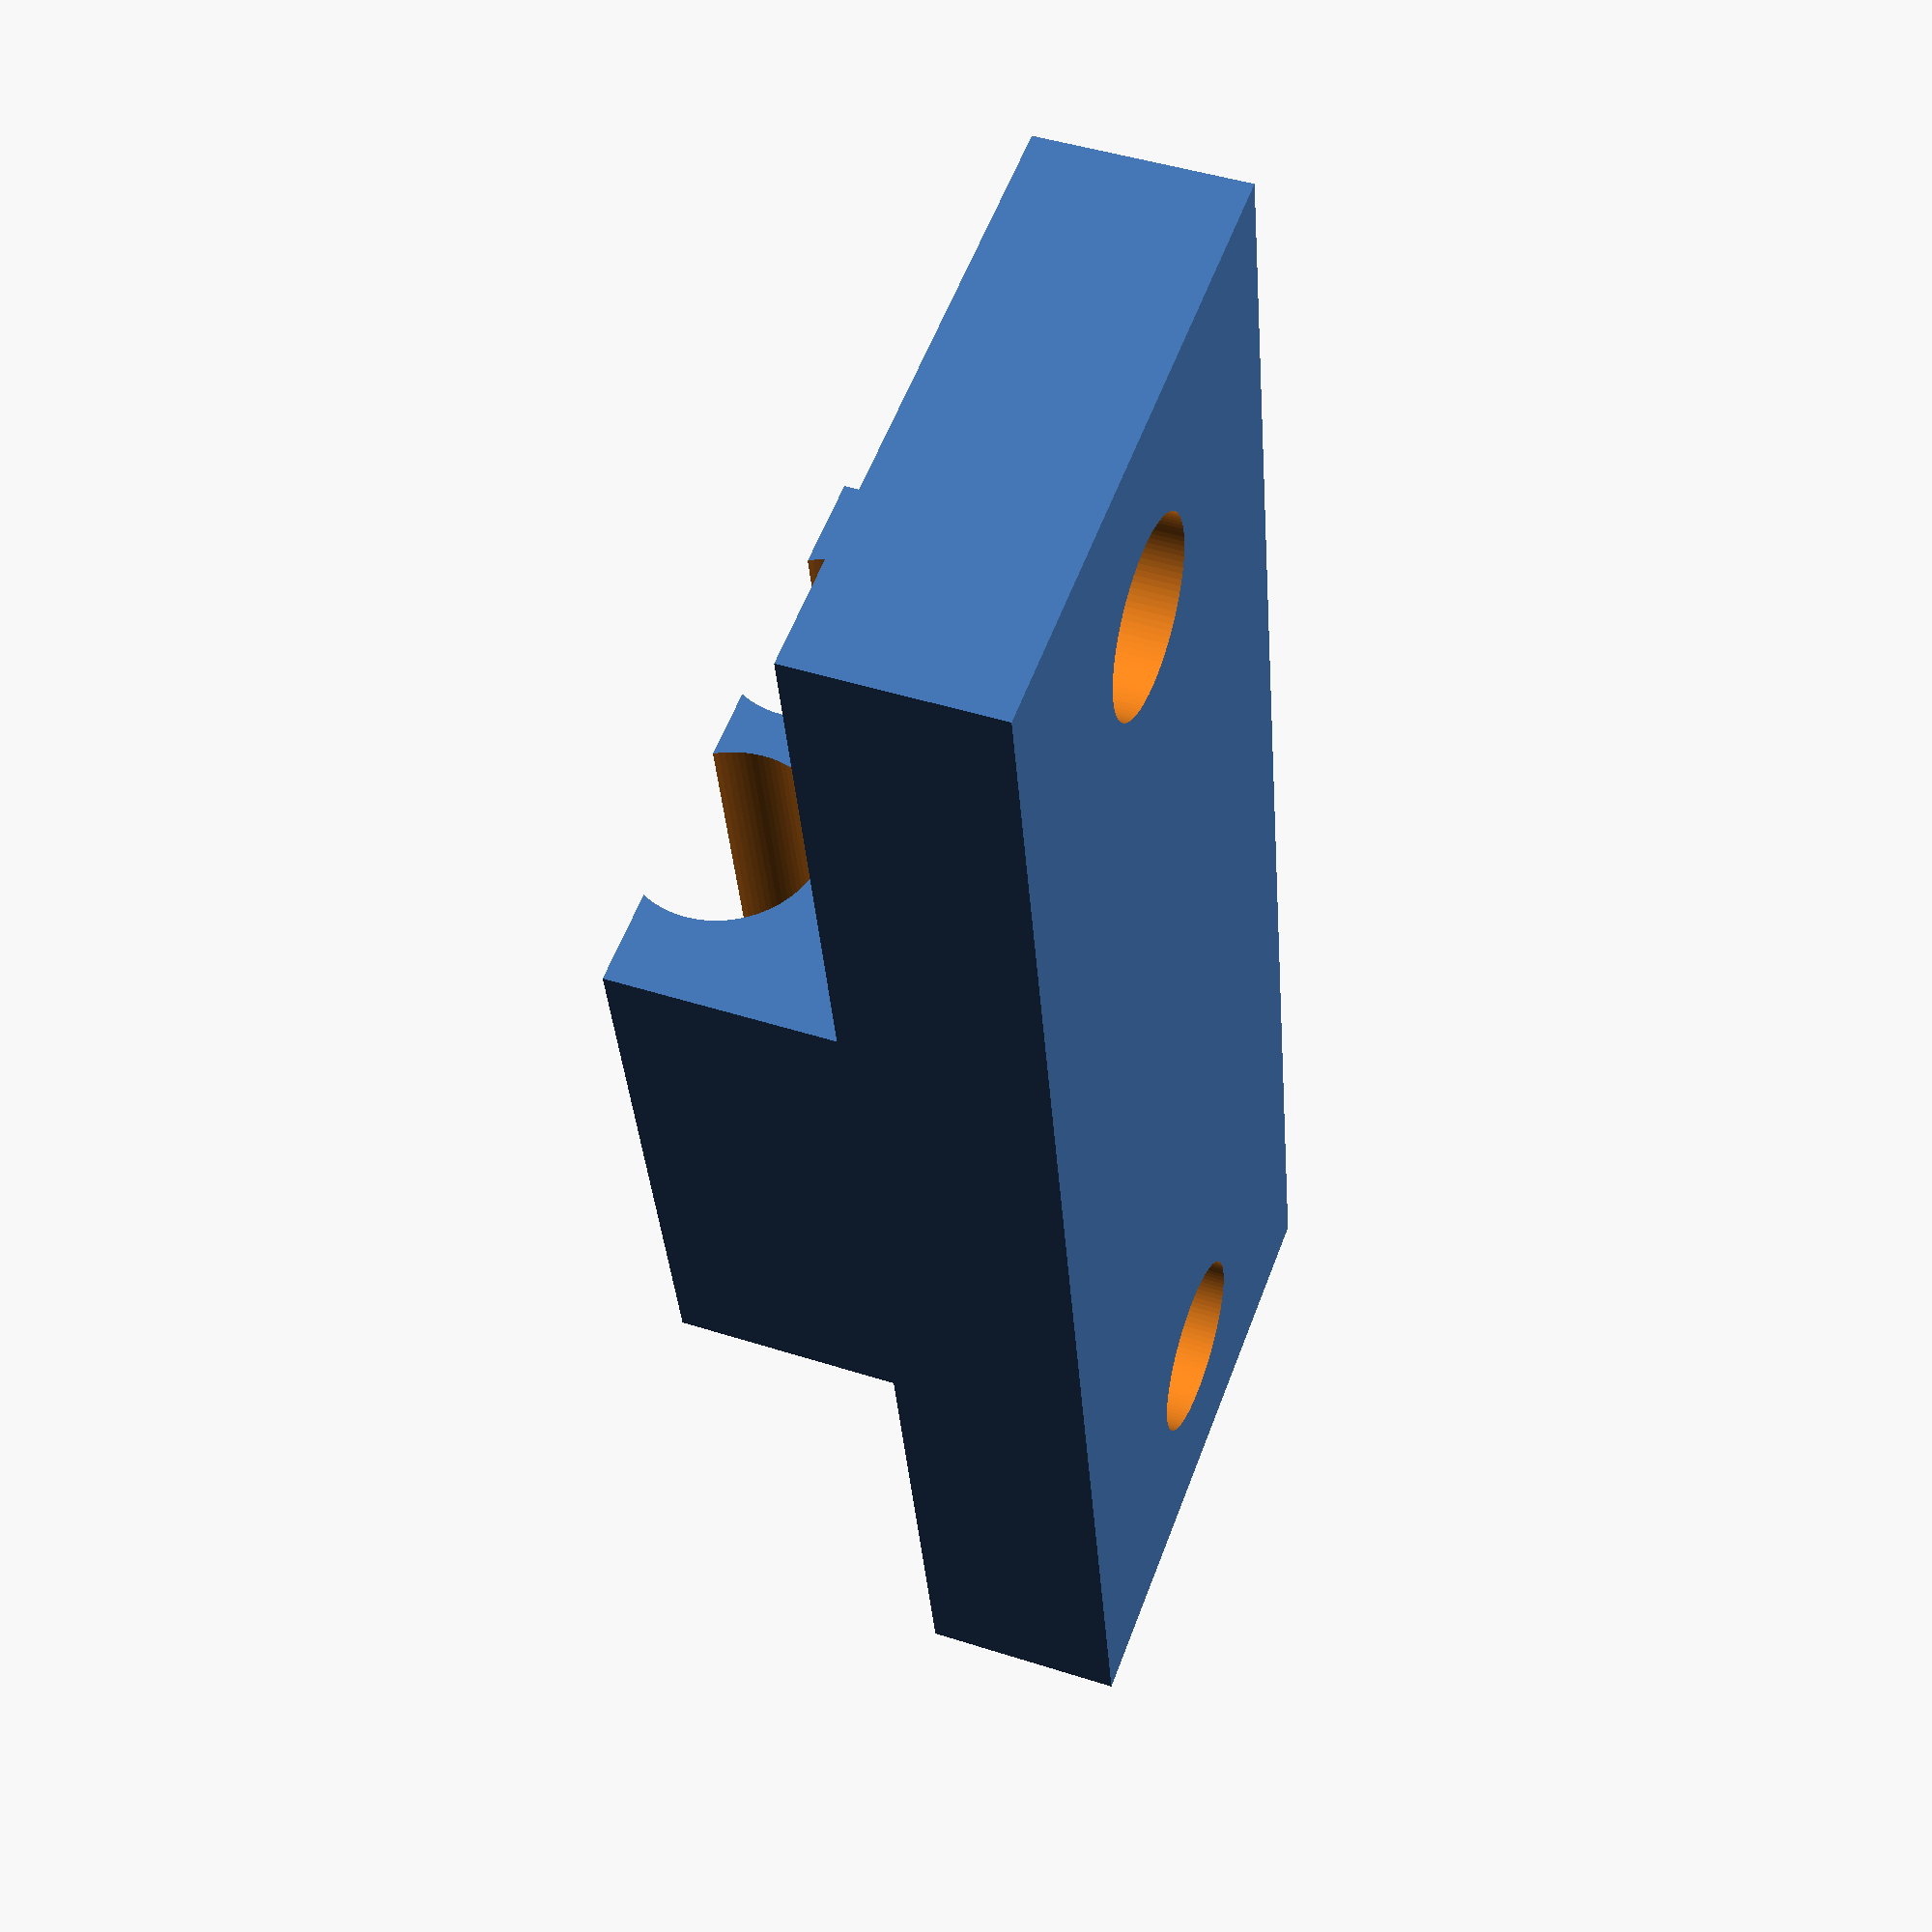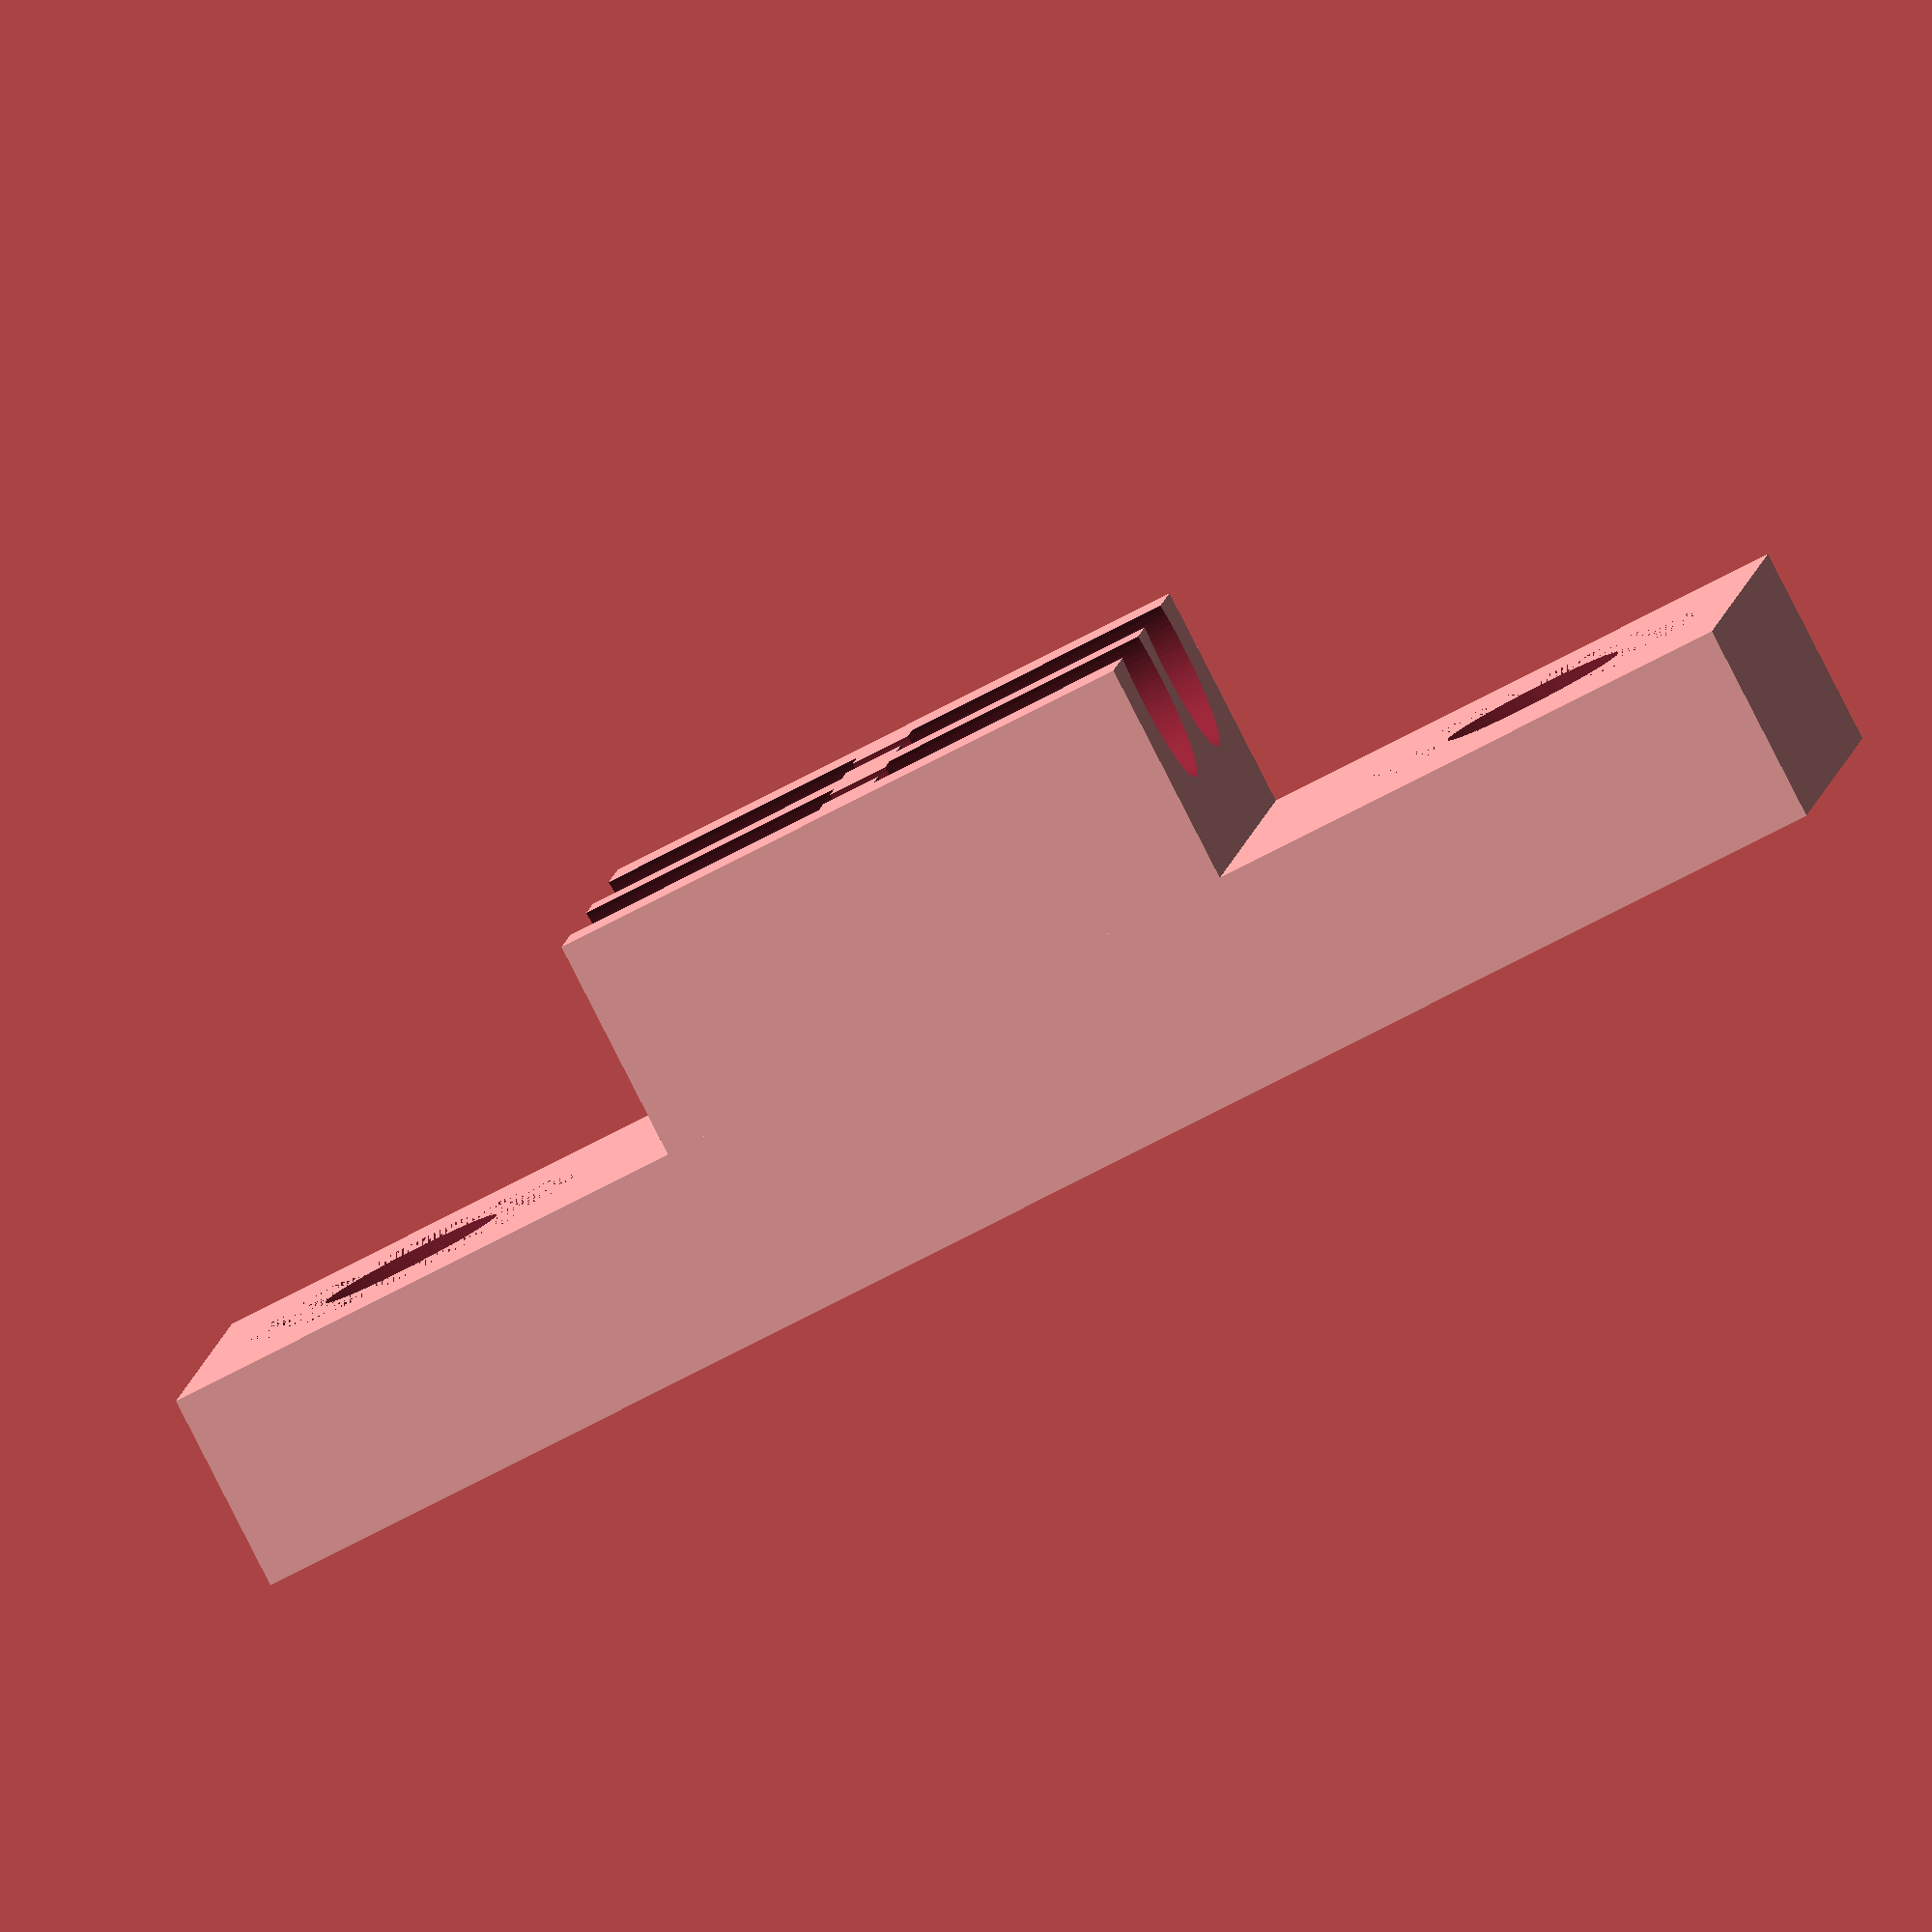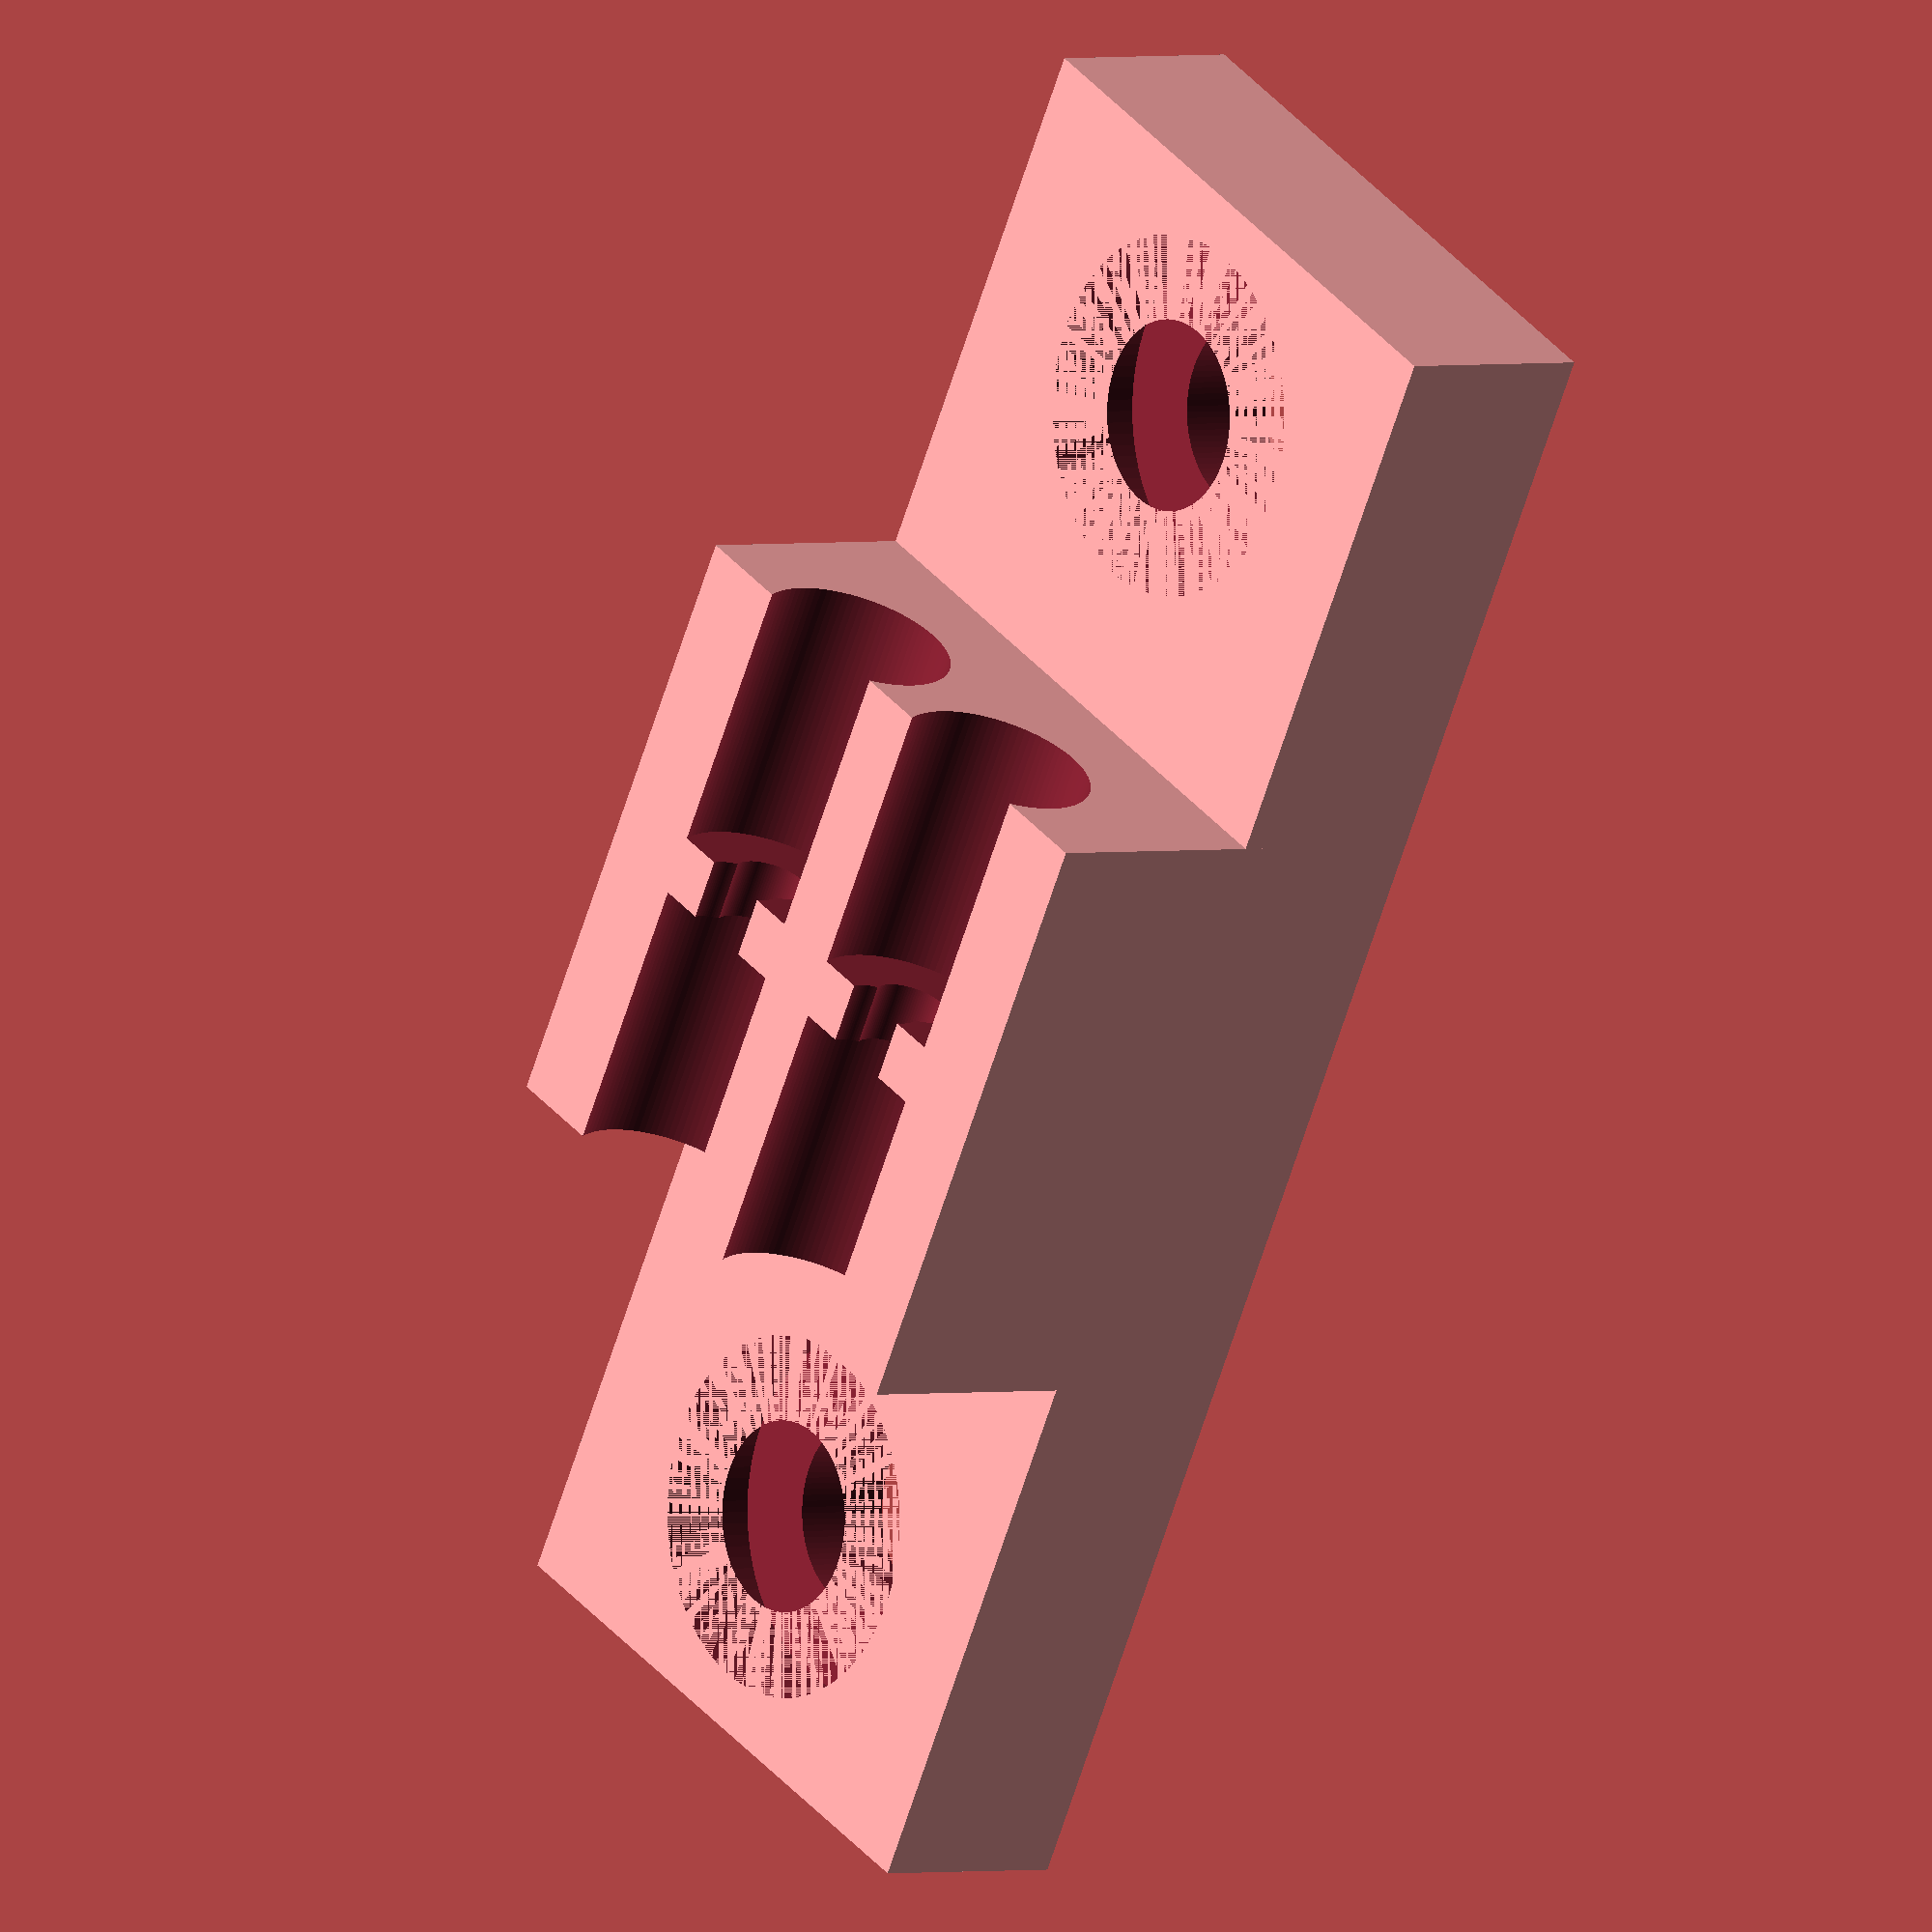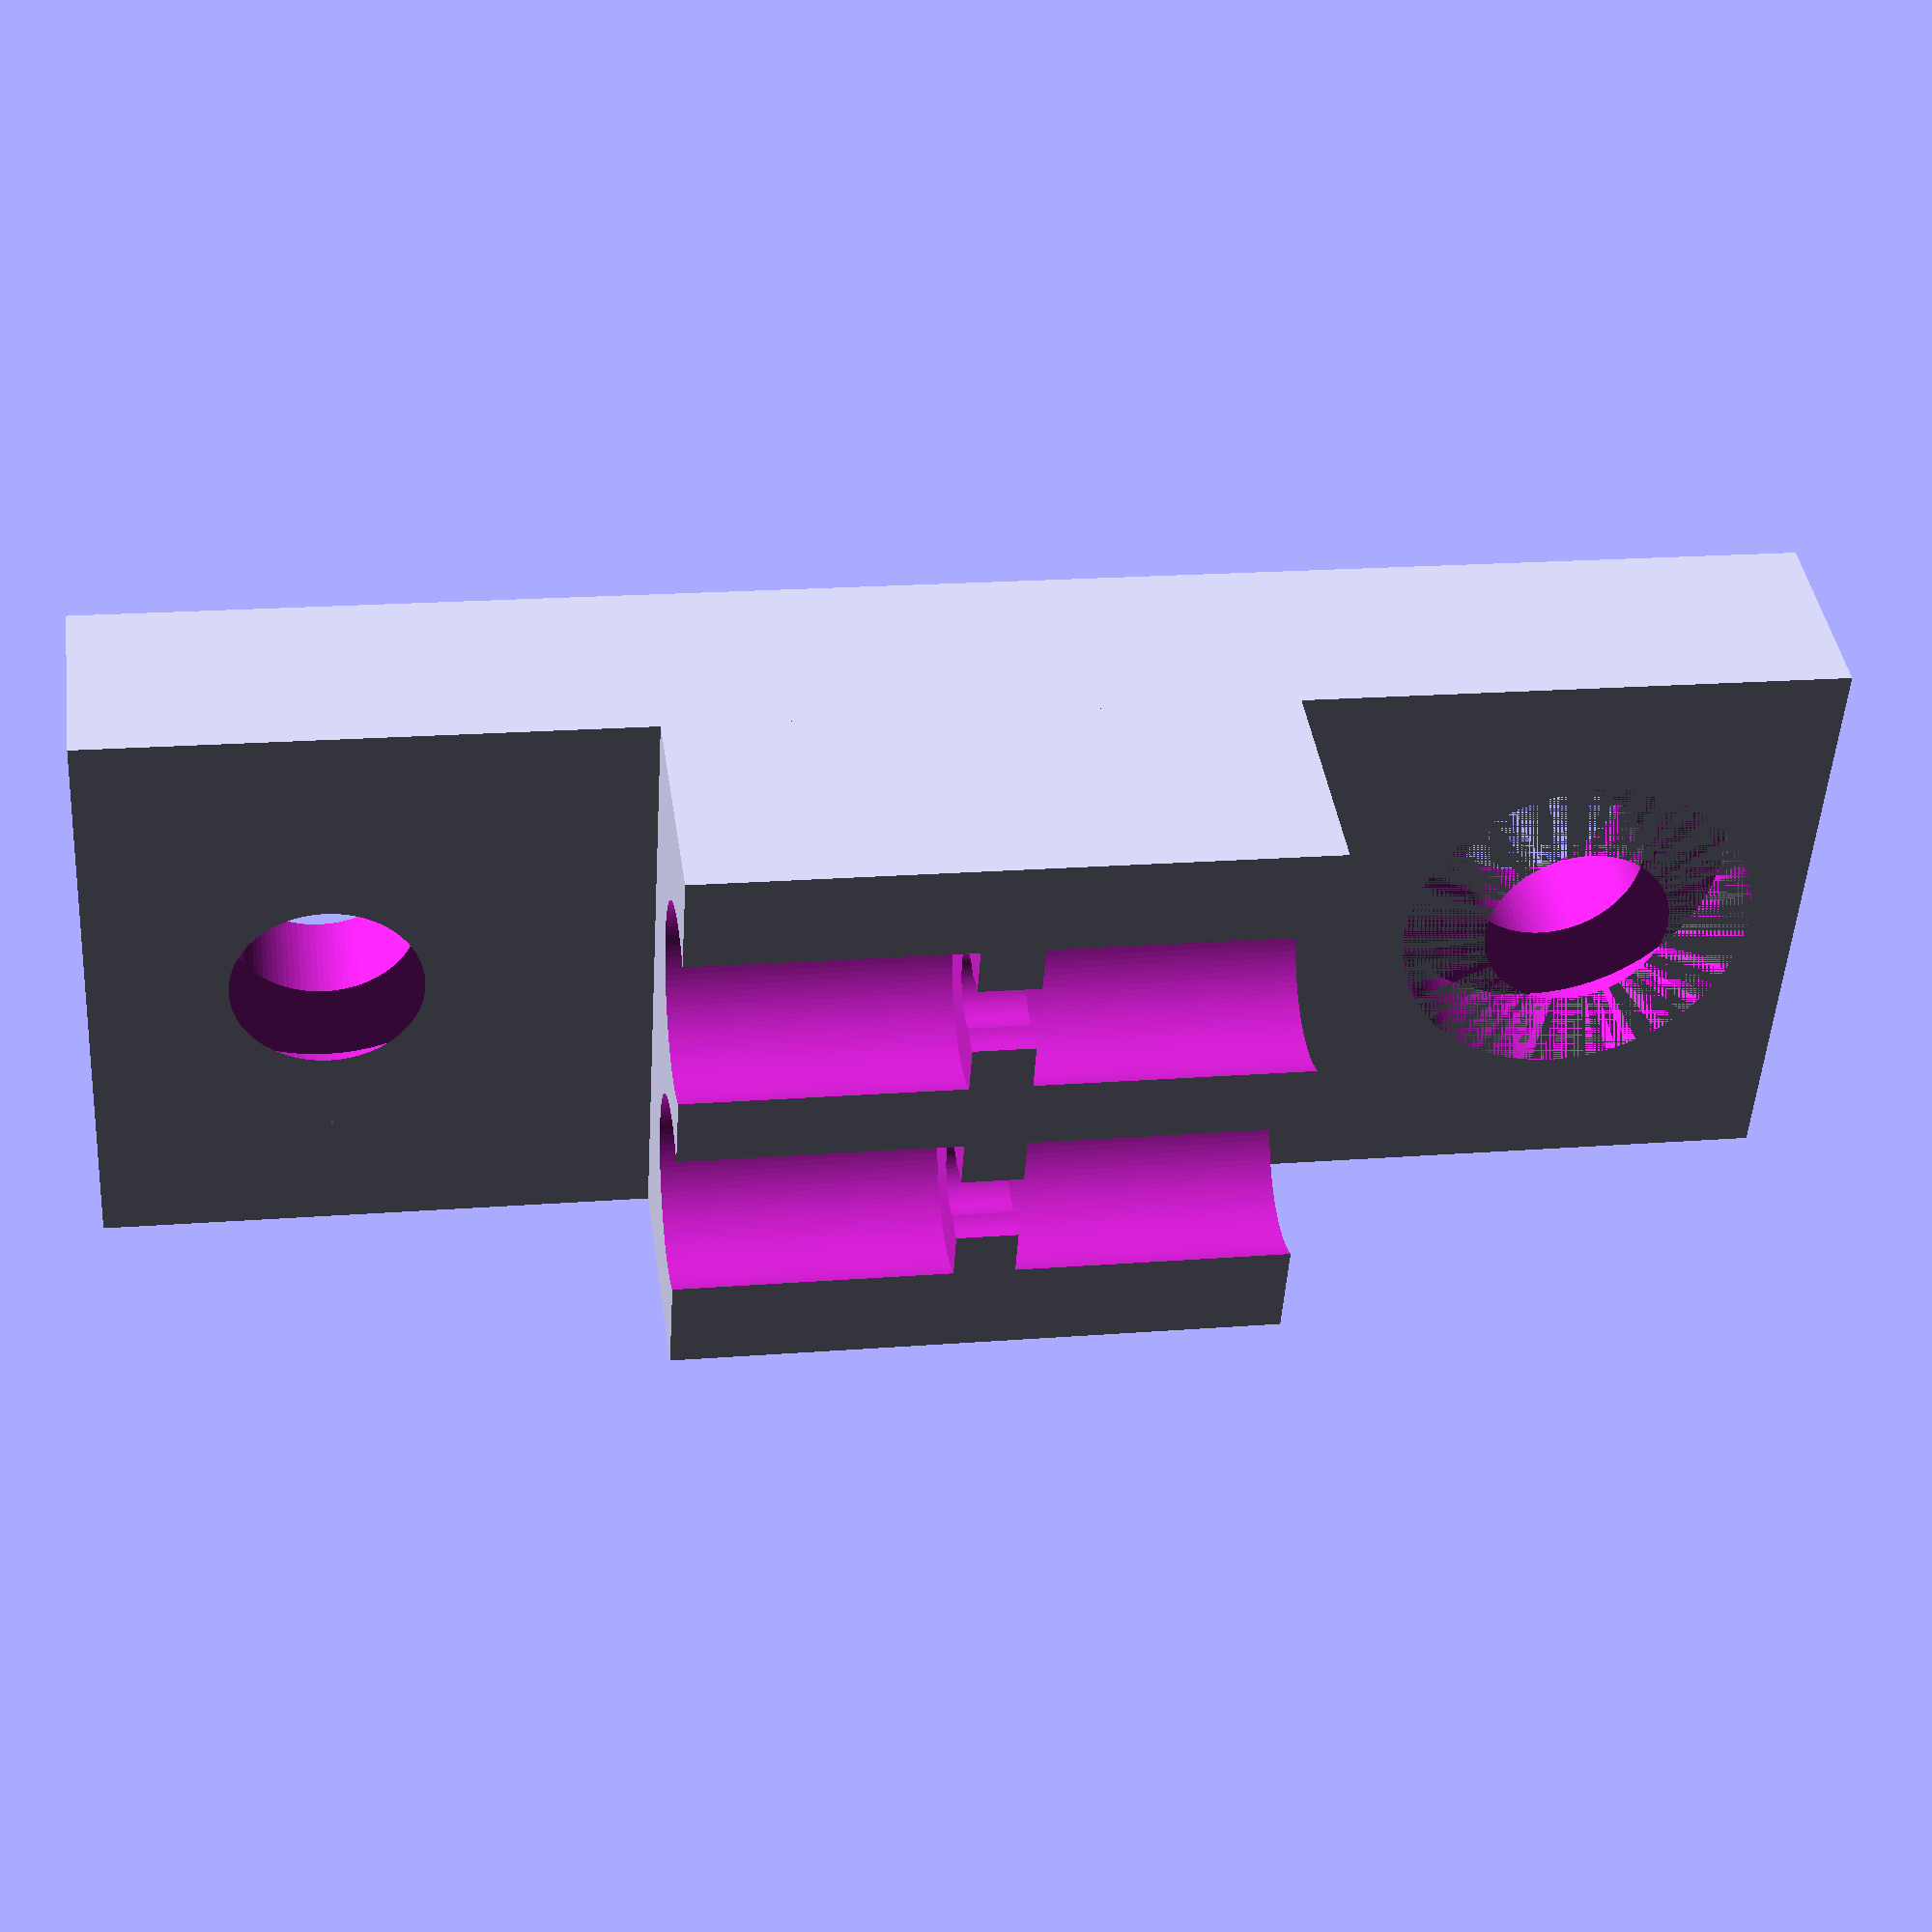
<openscad>
base_lenght=33.4;
base_width=12;
base_height=4;

holder_base_height=1.6;
holder_lenght=12;
holder_width=12;
holder_height=5;

hole_margin=4.5;
space_between_holes=24;
hole_diameter=3.7;
bolt_head_diameter=7;
bolt_head_hole_depth=2;

chain_diameter=3.8;
chain_ball_space=1.2;

wire_diameter=1.5;
spacing=0.1;

$fn=100;

Assembly();

module Assembly(){
    difference (){
        union(){
            cube([base_lenght,base_width,base_height],center=true);
            translate([0,0,base_height]){
                difference(){
                    cube([holder_lenght,holder_width,holder_height],center=true);
//wire_ball_hole                    
                    translate([-holder_lenght-chain_ball_space/2,chain_diameter/2+spacing*5,holder_base_height]) rotate([0,90,0]) cylinder(d=chain_diameter, h=holder_lenght, center=false);
                    translate([-holder_lenght-chain_ball_space/2,-chain_diameter/2-spacing*5,holder_base_height]) rotate([0,90,0]) cylinder(d=chain_diameter, h=holder_lenght, center=false);
                    
                    
                    translate([chain_ball_space/2,chain_diameter/2+spacing*5,holder_base_height]) rotate([0,90,0]) cylinder(d=chain_diameter, h=holder_lenght, center=false);
                    translate([chain_ball_space/2,-chain_diameter/2-spacing*5,holder_base_height]) rotate([0,90,0]) cylinder(d=chain_diameter, h=holder_lenght, center=false);
//wire_hole_small                    
                    translate([-holder_lenght/2,-chain_diameter/2-spacing*5,holder_base_height]) rotate([0,90,0]) cylinder(d=wire_diameter, h=holder_lenght, center=false);
                    translate([-holder_lenght/2,chain_diameter/2+spacing*5,holder_base_height]) rotate([0,90,0]) cylinder(d=wire_diameter, h=holder_lenght, center=false);
                    
                    translate([-holder_lenght/2,-chain_diameter/2-spacing*5,holder_base_height+wire_diameter/2]) rotate([0,90,0]) cylinder(d=wire_diameter, h=holder_lenght, center=false);
                    translate([-holder_lenght/2,chain_diameter/2+spacing*5,holder_base_height+wire_diameter/2]) rotate([0,90,0]) cylinder(d=wire_diameter, h=holder_lenght, center=false);
                };
                
            };
        };
//bolt hole
        translate([base_lenght/2-hole_margin,0,0])cylinder(d=hole_diameter,h=base_height*2, center=true);
        translate([-(base_lenght/2-hole_margin),0,0])cylinder(d=hole_diameter,h=base_height*2, center=true);  
//bolt head hole
        translate([base_lenght/2-hole_margin,0,base_height/2-bolt_head_hole_depth/2])cylinder(d=bolt_head_diameter,h=bolt_head_hole_depth, center=true);
        translate([-(base_lenght/2-hole_margin),0,base_height/2-bolt_head_hole_depth/2])cylinder(d=bolt_head_diameter,h=bolt_head_hole_depth, center=true);        
      
        
    };
    
    };
</openscad>
<views>
elev=135.8 azim=101.6 roll=69.3 proj=p view=solid
elev=265.5 azim=185.8 roll=152.9 proj=o view=solid
elev=178.4 azim=118.4 roll=129.7 proj=o view=wireframe
elev=138.3 azim=3.6 roll=188.2 proj=p view=wireframe
</views>
